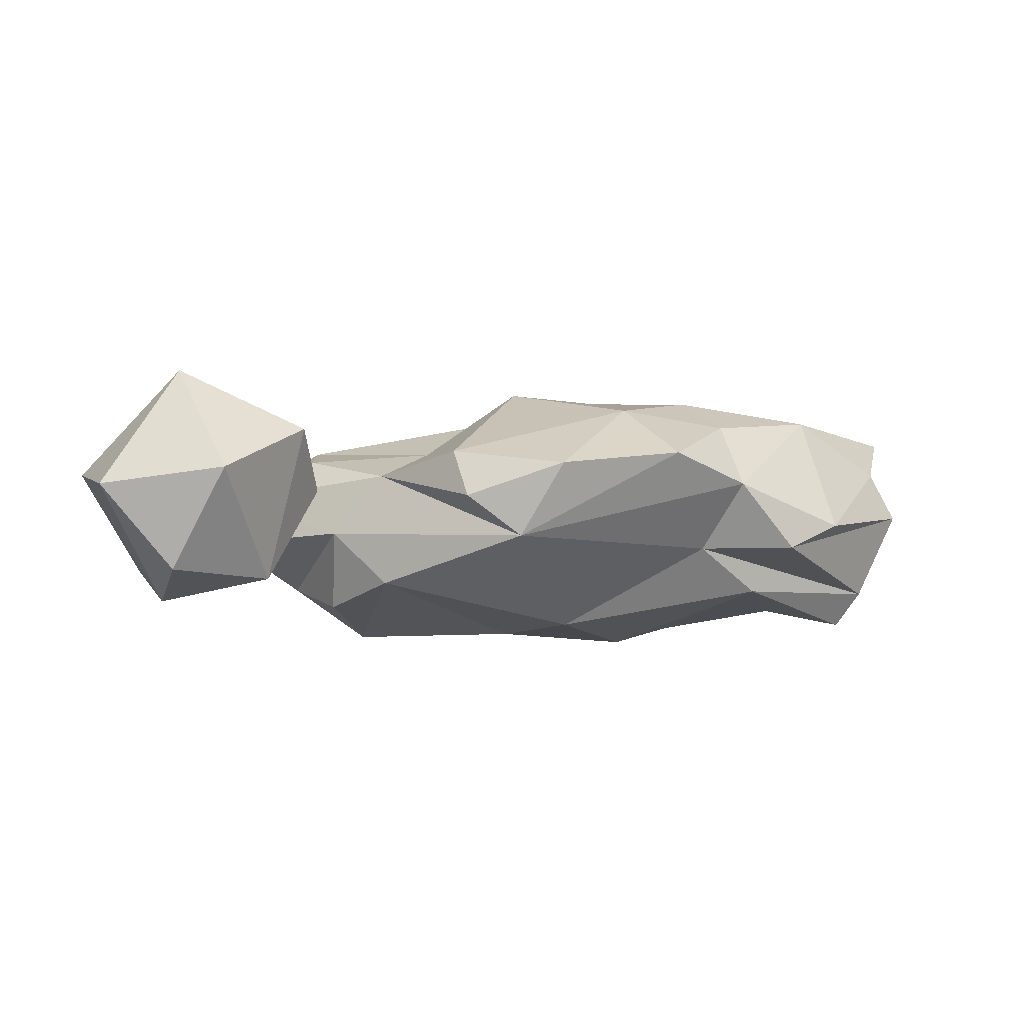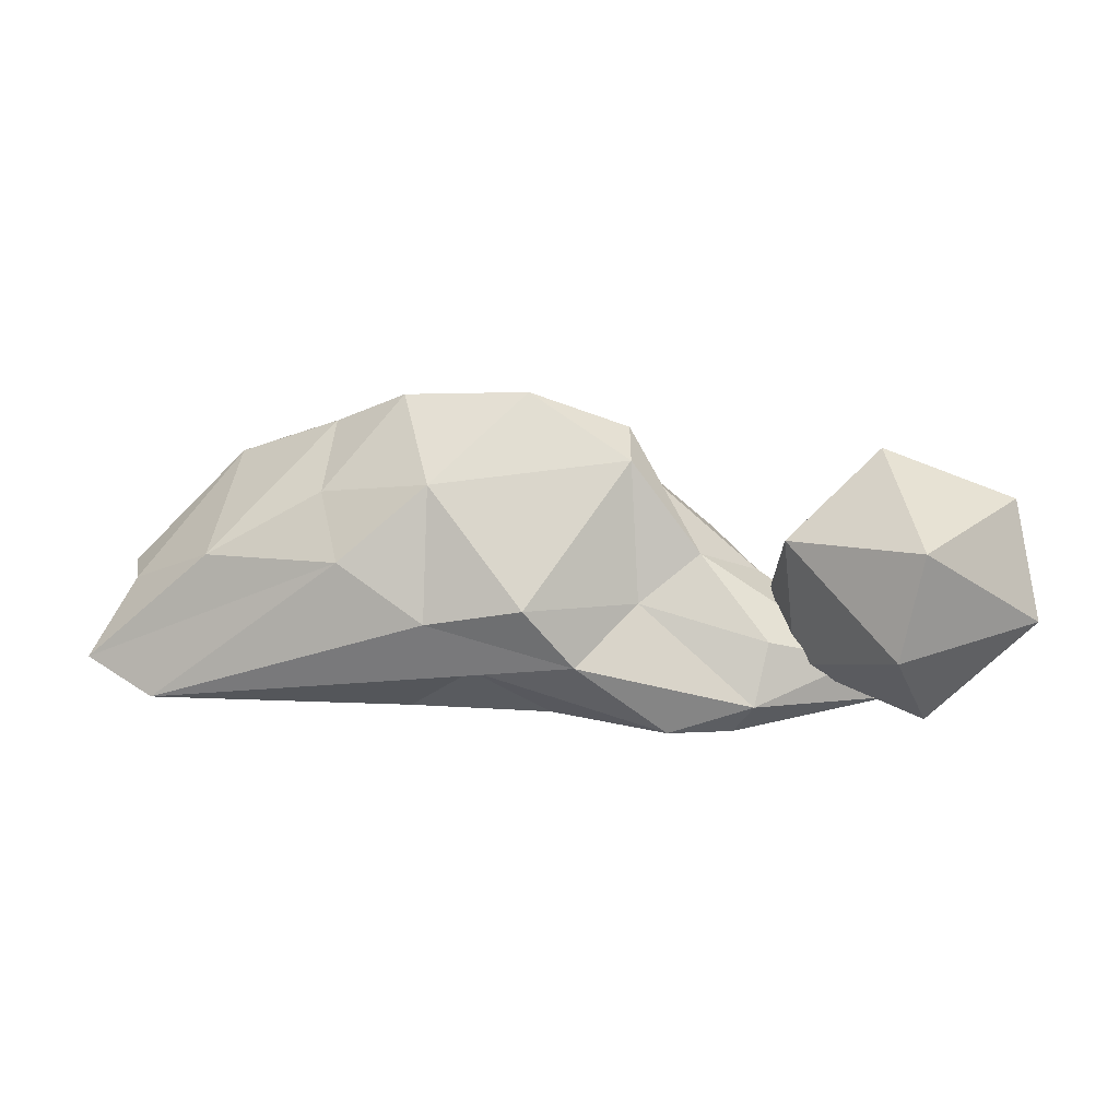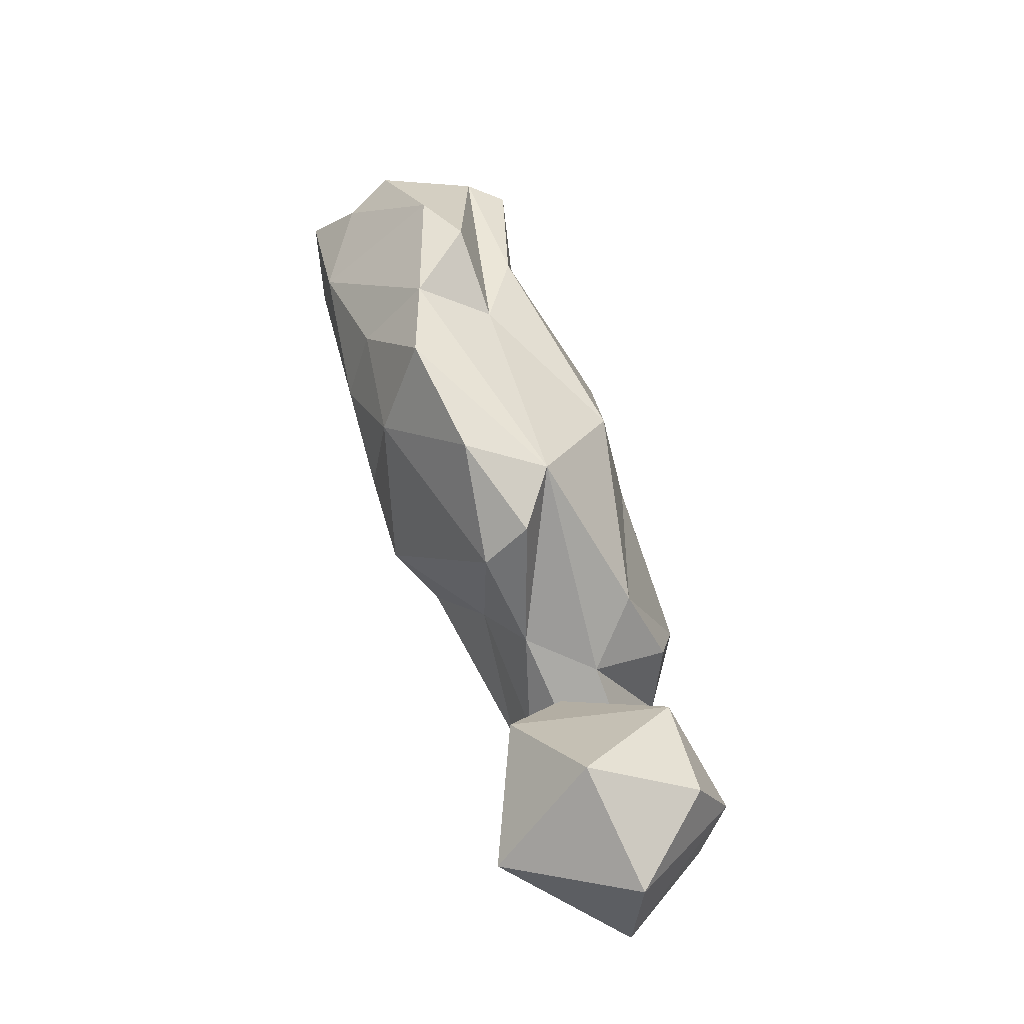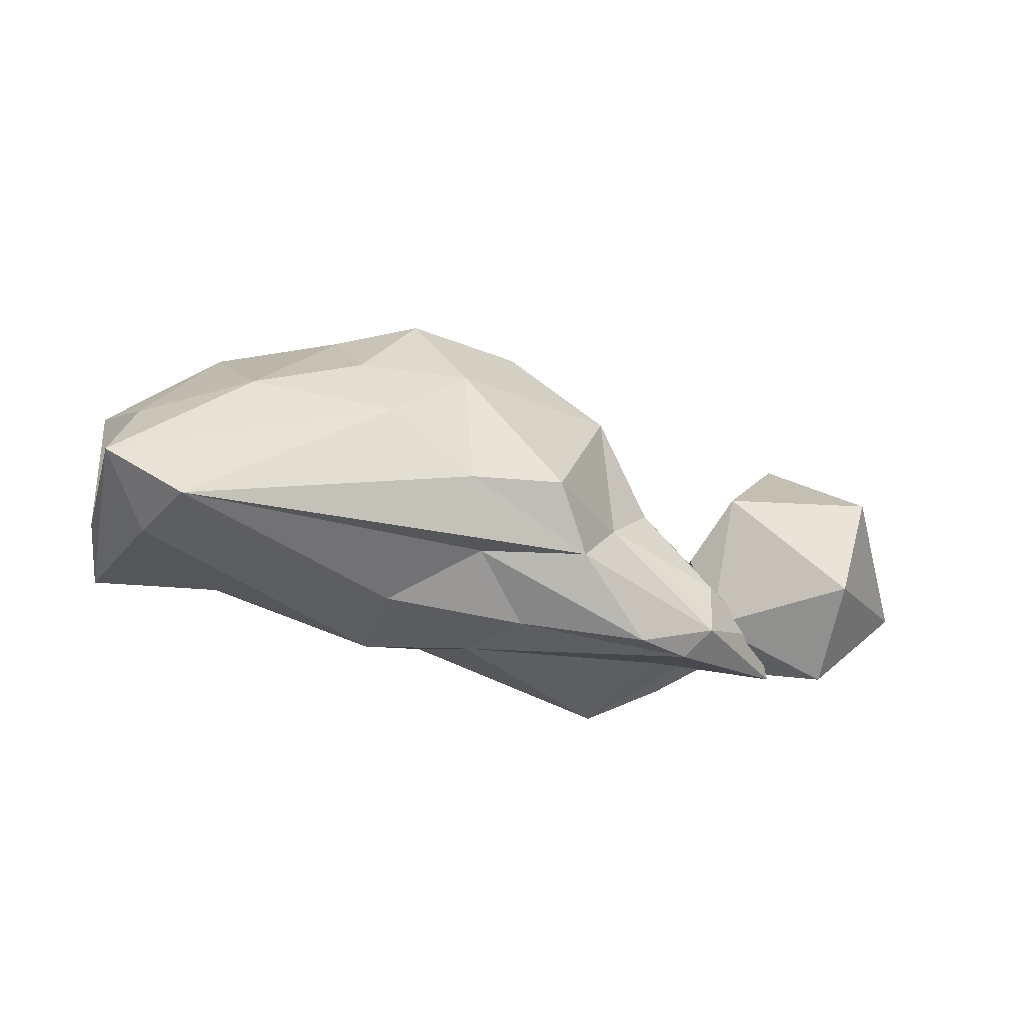
<metadata>
{"format":"obj","ext":"obj","renderer":"f3d","projection":"perspective","resolution":1024,"background":"white","views":[{"elev":-3.0,"azim":169.1,"up":"+Z"},{"elev":5.6,"azim":11.4,"up":"+Y"},{"elev":68.4,"azim":70.3,"up":"+Y"},{"elev":-30.2,"azim":-26.4,"up":"+Y"}]}
</metadata>
<code>
o Cloud16_Object_60_Object_28.001
v 0.779 -0.3065 0.08161
v 0.5097 -0.2046 0.04743
v 0.6707 -0.2129 -0.1421
v 0.6707 -0.2129 -0.1421
v 0.5097 -0.2046 0.04743
v 0.5794 0.06505 -0.162
v 0.7314 -0.1653 0.2809
v 0.7833 0.05438 0.3132
v 0.4993 0.06492 0.183
v 0.6707 -0.2129 -0.1421
v 0.5794 0.06505 -0.162
v 0.8168 -0.01559 -0.2131
v 0.8704 -0.1666 -0.1411
v 0.8168 -0.01559 -0.2131
v 1.003 -0.0999 0.08002
v 0.7833 0.05438 0.3132
v 0.9549 0.1469 0.04642
v 0.6857 0.249 0.08001
v 0.4993 0.06492 0.183
v 0.7833 0.05438 0.3132
v 0.6857 0.249 0.08001
v 0.5794 0.06505 -0.162
v 0.4993 0.06492 0.183
v 0.6857 0.249 0.08001
v 0.9549 0.1469 0.04642
v 0.7939 0.1541 -0.1432
v 0.6857 0.249 0.08001
v 0.7939 0.1541 -0.1432
v 0.5794 0.06505 -0.162
v 0.6857 0.249 0.08001
v 1.003 -0.0999 0.08002
v 0.8168 -0.01559 -0.2131
v 0.9549 0.1469 0.04642
v 0.8168 -0.01559 -0.2131
v 0.7939 0.1541 -0.1432
v 0.9549 0.1469 0.04642
v 0.8168 -0.01559 -0.2131
v 0.5794 0.06505 -0.162
v 0.7939 0.1541 -0.1432
v 0.459 -0.0429 0.04696
v 0.4993 0.06492 0.183
v 0.5794 0.06505 -0.162
v 0.7833 0.05438 0.3132
v 1.003 -0.0999 0.08002
v 0.9549 0.1469 0.04642
v 0.8704 -0.1666 -0.1411
v 0.6707 -0.2129 -0.1421
v 0.8168 -0.01559 -0.2131
v 0.5794 0.06505 -0.162
v 0.5097 -0.2046 0.04743
v 0.459 -0.0429 0.04696
v 0.5097 -0.2046 0.04743
v 0.7314 -0.1653 0.2809
v 0.4993 0.06492 0.183
v 0.7314 -0.1653 0.2809
v 1.003 -0.0999 0.08002
v 0.7833 0.05438 0.3132
v 0.779 -0.3065 0.08161
v 0.6707 -0.2129 -0.1421
v 0.8704 -0.1666 -0.1411
v 0.779 -0.3065 0.08161
v 0.7314 -0.1653 0.2809
v 0.5097 -0.2046 0.04743
v 1.003 -0.0999 0.08002
v 0.779 -0.3065 0.08161
v 0.8704 -0.1666 -0.1411
v 0.779 -0.3065 0.08161
v 1.003 -0.0999 0.08002
v 0.7314 -0.1653 0.2809
v -0.3217 -0.3213 0.03674
v -0.297 -0.3529 -0.1439
v -0.07658 -0.335 -0.08713
v 0.3359 -0.3606 -0.2595
v -0.1276 -0.2834 -0.2349
v 0.32 -0.3165 -0.3015
v 0.0744 -0.2031 0.2182
v -0.2298 -0.1137 0.2751
v -0.8482 -0.2902 0.2227
v -0.2315 0.1714 0.2289
v 0.1761 0.2205 0.1242
v -0.04693 0.3601 0.09173
v -0.5556 0.1263 -0.1892
v -0.8712 0.001867 -0.1947
v -0.4111 0.1993 -0.09114
v 0.4223 -0.01933 -0.05393
v 0.3112 0.06148 -0.1709
v 0.03814 0.3032 -0.06804
v 0.03814 0.3032 -0.06804
v -0.1081 0.09549 -0.2672
v -0.4111 0.1993 -0.09114
v 0.03814 0.3032 -0.06804
v 0.3112 0.06148 -0.1709
v -0.1081 0.09549 -0.2672
v -0.1081 0.09549 -0.2672
v -0.5556 0.1263 -0.1892
v -0.4111 0.1993 -0.09114
v -0.4111 0.1993 -0.09114
v -0.6036 0.269 -0.08941
v -0.4779 0.2975 0.05394
v -0.6036 0.269 -0.08941
v -0.7253 0.2269 -0.03659
v -0.4779 0.2975 0.05394
v -0.4111 0.1993 -0.09114
v -0.8712 0.001867 -0.1947
v -0.6036 0.269 -0.08941
v -0.8712 0.001867 -0.1947
v -0.9718 -0.01978 -0.006068
v -0.6036 0.269 -0.08941
v -0.6036 0.269 -0.08941
v -0.9718 -0.01978 -0.006068
v -0.7253 0.2269 -0.03659
v -0.7253 0.2269 -0.03659
v -0.7188 0.01811 0.2215
v -0.4779 0.2975 0.05394
v -0.4779 0.2975 0.05394
v -0.4703 0.153 0.1942
v -0.309 0.3554 0.1177
v -0.4779 0.2975 0.05394
v -0.7188 0.01811 0.2215
v -0.4703 0.153 0.1942
v -0.4703 0.153 0.1942
v -0.2315 0.1714 0.2289
v -0.309 0.3554 0.1177
v -0.309 0.3554 0.1177
v -0.2315 0.1714 0.2289
v -0.04693 0.3601 0.09173
v -0.4779 0.2975 0.05394
v 0.03814 0.3032 -0.06804
v -0.4111 0.1993 -0.09114
v -0.309 0.3554 0.1177
v 0.03814 0.3032 -0.06804
v -0.4779 0.2975 0.05394
v -0.309 0.3554 0.1177
v -0.04693 0.3601 0.09173
v 0.03814 0.3032 -0.06804
v -0.04693 0.3601 0.09173
v 0.1556 0.2865 0.02151
v 0.03814 0.3032 -0.06804
v -0.04693 0.3601 0.09173
v 0.1761 0.2205 0.1242
v 0.1556 0.2865 0.02151
v 0.1761 0.2205 0.1242
v 0.3156 0.0257 0.07938
v 0.1556 0.2865 0.02151
v 0.1556 0.2865 0.02151
v 0.3156 0.0257 0.07938
v 0.03814 0.3032 -0.06804
v 0.3156 0.0257 0.07938
v 0.4223 -0.01933 -0.05393
v 0.03814 0.3032 -0.06804
v 0.4874 -0.2867 -0.1853
v 0.4156 -0.096 -0.2267
v 0.4223 -0.01933 -0.05393
v 0.3359 -0.3606 -0.2595
v 0.32 -0.3165 -0.3015
v 0.4874 -0.2867 -0.1853
v 0.4223 -0.01933 -0.05393
v 0.4156 -0.096 -0.2267
v 0.3112 0.06148 -0.1709
v 0.4874 -0.2867 -0.1853
v 0.32 -0.3165 -0.3015
v 0.4156 -0.096 -0.2267
v 0.32 -0.3165 -0.3015
v 0.3112 0.06148 -0.1709
v 0.4156 -0.096 -0.2267
v 0.32 -0.3165 -0.3015
v -0.01565 -0.1662 -0.2925
v 0.3112 0.06148 -0.1709
v -0.01565 -0.1662 -0.2925
v -0.1081 0.09549 -0.2672
v 0.3112 0.06148 -0.1709
v -0.2887 -0.1326 -0.313
v -0.5556 0.1263 -0.1892
v -0.1081 0.09549 -0.2672
v -0.2887 -0.1326 -0.313
v -0.4314 -0.1922 -0.2793
v -0.5556 0.1263 -0.1892
v -0.8248 -0.03325 -0.2707
v -0.8712 0.001867 -0.1947
v -0.5556 0.1263 -0.1892
v -0.8069 -0.1202 -0.1941
v -0.8712 0.001867 -0.1947
v -0.8248 -0.03325 -0.2707
v -0.9089 -0.3109 -0.193
v -0.9508 -0.2211 -0.1068
v -0.8069 -0.1202 -0.1941
v -0.8069 -0.1202 -0.1941
v -0.9508 -0.2211 -0.1068
v -0.8712 0.001867 -0.1947
v -0.9508 -0.2211 -0.1068
v -0.9718 -0.01978 -0.006068
v -0.8712 0.001867 -0.1947
v -0.9508 -0.2211 -0.1068
v -0.9251 -0.04701 0.1014
v -0.9718 -0.01978 -0.006068
v -0.9718 -0.01978 -0.006068
v -0.9251 -0.04701 0.1014
v -0.7253 0.2269 -0.03659
v -0.9251 -0.04701 0.1014
v -0.7188 0.01811 0.2215
v -0.7253 0.2269 -0.03659
v -0.8482 -0.2902 0.2227
v -0.4178 0.01011 0.2649
v -1.003 -0.212 0.191
v -1.003 -0.212 0.191
v -0.4178 0.01011 0.2649
v -0.7188 0.01811 0.2215
v -0.7188 0.01811 0.2215
v -0.4178 0.01011 0.2649
v -0.4703 0.153 0.1942
v -0.4178 0.01011 0.2649
v -0.2315 0.1714 0.2289
v -0.4703 0.153 0.1942
v -0.8482 -0.2902 0.2227
v -0.2298 -0.1137 0.2751
v -0.4178 0.01011 0.2649
v -0.2298 -0.1137 0.2751
v -0.2315 0.1714 0.2289
v -0.4178 0.01011 0.2649
v -0.01921 -0.07975 0.2873
v 0.1761 0.2205 0.1242
v -0.2315 0.1714 0.2289
v 0.4377 -0.2822 0.1534
v 0.4634 -0.1511 0.1224
v 0.1942 -0.07499 0.1386
v -0.01921 -0.07975 0.2873
v 0.1942 -0.07499 0.1386
v 0.1761 0.2205 0.1242
v 0.4634 -0.1511 0.1224
v 0.3156 0.0257 0.07938
v 0.1942 -0.07499 0.1386
v 0.1942 -0.07499 0.1386
v 0.3156 0.0257 0.07938
v 0.1761 0.2205 0.1242
v 0.4377 -0.2822 0.1534
v 0.6484 -0.1945 0.03063
v 0.4634 -0.1511 0.1224
v 0.4634 -0.1511 0.1224
v 0.6484 -0.1945 0.03063
v 0.3156 0.0257 0.07938
v 0.6484 -0.1945 0.03063
v 0.4223 -0.01933 -0.05393
v 0.3156 0.0257 0.07938
v -0.1081 0.09549 -0.2672
v -0.01565 -0.1662 -0.2925
v -0.2887 -0.1326 -0.313
v 0.32 -0.3165 -0.3015
v -0.1276 -0.2834 -0.2349
v -0.01565 -0.1662 -0.2925
v -0.01565 -0.1662 -0.2925
v -0.1276 -0.2834 -0.2349
v -0.2887 -0.1326 -0.313
v -0.1276 -0.2834 -0.2349
v -0.3121 -0.2831 -0.2454
v -0.2887 -0.1326 -0.313
v -0.3121 -0.2831 -0.2454
v -0.4314 -0.1922 -0.2793
v -0.2887 -0.1326 -0.313
v -0.4314 -0.1922 -0.2793
v -0.6674 -0.1064 -0.2362
v -0.5556 0.1263 -0.1892
v -0.5556 0.1263 -0.1892
v -0.6674 -0.1064 -0.2362
v -0.8248 -0.03325 -0.2707
v -0.6674 -0.1064 -0.2362
v -0.8069 -0.1202 -0.1941
v -0.8248 -0.03325 -0.2707
v -0.6674 -0.1064 -0.2362
v -0.6476 -0.2798 -0.1683
v -0.8069 -0.1202 -0.1941
v -0.6476 -0.2798 -0.1683
v -0.9089 -0.3109 -0.193
v -0.8069 -0.1202 -0.1941
v -0.4314 -0.1922 -0.2793
v -0.6476 -0.2798 -0.1683
v -0.6674 -0.1064 -0.2362
v -0.9508 -0.2211 -0.1068
v -1.003 -0.212 0.191
v -0.9251 -0.04701 0.1014
v -0.9251 -0.04701 0.1014
v -1.003 -0.212 0.191
v -0.7188 0.01811 0.2215
v -0.9508 -0.2211 -0.1068
v -0.9089 -0.3109 -0.193
v -1.003 -0.212 0.191
v -0.9089 -0.3109 -0.193
v -0.8835 -0.3138 0.07817
v -1.003 -0.212 0.191
v -0.8835 -0.3138 0.07817
v -0.8482 -0.2902 0.2227
v -1.003 -0.212 0.191
v -0.2298 -0.1137 0.2751
v -0.01921 -0.07975 0.2873
v -0.2315 0.1714 0.2289
v -0.2298 -0.1137 0.2751
v 0.0744 -0.2031 0.2182
v -0.01921 -0.07975 0.2873
v -0.01921 -0.07975 0.2873
v 0.0744 -0.2031 0.2182
v 0.1942 -0.07499 0.1386
v 0.0744 -0.2031 0.2182
v 0.4377 -0.2822 0.1534
v 0.1942 -0.07499 0.1386
v 0.0744 -0.2031 0.2182
v 0.2566 -0.3435 0.1457
v 0.4377 -0.2822 0.1534
v 0.2566 -0.3435 0.1457
v 0.3886 -0.3407 0.1072
v 0.4377 -0.2822 0.1534
v 0.6484 -0.1945 0.03063
v 0.6607 -0.181 -0.07323
v 0.4223 -0.01933 -0.05393
v 0.4377 -0.2822 0.1534
v 0.7023 -0.2797 -0.01956
v 0.6484 -0.1945 0.03063
v 0.6607 -0.181 -0.07323
v 0.4874 -0.2867 -0.1853
v 0.4223 -0.01933 -0.05393
v 0.6484 -0.1945 0.03063
v 0.7023 -0.2797 -0.01956
v 0.6607 -0.181 -0.07323
v 0.7023 -0.2797 -0.01956
v 0.5139 -0.2431 -0.1071
v 0.6607 -0.181 -0.07323
v 0.6607 -0.181 -0.07323
v 0.5139 -0.2431 -0.1071
v 0.4874 -0.2867 -0.1853
v 0.5139 -0.2431 -0.1071
v 0.3359 -0.3606 -0.2595
v 0.4874 -0.2867 -0.1853
v 0.4377 -0.2822 0.1534
v 0.3886 -0.3407 0.1072
v 0.7023 -0.2797 -0.01956
v 0.3886 -0.3407 0.1072
v 0.4003 -0.2884 -0.0455
v 0.7023 -0.2797 -0.01956
v 0.7023 -0.2797 -0.01956
v 0.4003 -0.2884 -0.0455
v 0.5139 -0.2431 -0.1071
v 0.5139 -0.2431 -0.1071
v 0.4003 -0.2884 -0.0455
v 0.3359 -0.3606 -0.2595
v -0.07658 -0.335 -0.08713
v -0.1276 -0.2834 -0.2349
v 0.3359 -0.3606 -0.2595
v -0.07658 -0.335 -0.08713
v -0.297 -0.3529 -0.1439
v -0.1276 -0.2834 -0.2349
v -0.297 -0.3529 -0.1439
v -0.3121 -0.2831 -0.2454
v -0.1276 -0.2834 -0.2349
v -0.297 -0.3529 -0.1439
v -0.6476 -0.2798 -0.1683
v -0.3121 -0.2831 -0.2454
v -0.3121 -0.2831 -0.2454
v -0.6476 -0.2798 -0.1683
v -0.4314 -0.1922 -0.2793
v -0.3217 -0.3213 0.03674
v -0.8835 -0.3138 0.07817
v -0.297 -0.3529 -0.1439
v -0.297 -0.3529 -0.1439
v -0.8835 -0.3138 0.07817
v -0.6476 -0.2798 -0.1683
v -0.8835 -0.3138 0.07817
v -0.9089 -0.3109 -0.193
v -0.6476 -0.2798 -0.1683
v -0.3217 -0.3213 0.03674
v -0.8482 -0.2902 0.2227
v -0.8835 -0.3138 0.07817
v -0.3217 -0.3213 0.03674
v -0.1561 -0.2234 0.1626
v -0.8482 -0.2902 0.2227
v -0.1561 -0.2234 0.1626
v 0.0744 -0.2031 0.2182
v -0.8482 -0.2902 0.2227
v 0.4003 -0.2884 -0.0455
v -0.07658 -0.335 -0.08713
v 0.3359 -0.3606 -0.2595
v 0.4003 -0.2884 -0.0455
v 0.3886 -0.3407 0.1072
v -0.07658 -0.335 -0.08713
v 0.2566 -0.3435 0.1457
v -0.007383 -0.3218 0.05902
v 0.3886 -0.3407 0.1072
v 0.3886 -0.3407 0.1072
v -0.007383 -0.3218 0.05902
v -0.07658 -0.335 -0.08713
v -0.007383 -0.3218 0.05902
v -0.3217 -0.3213 0.03674
v -0.07658 -0.335 -0.08713
v -0.1561 -0.2234 0.1626
v 0.2566 -0.3435 0.1457
v 0.0744 -0.2031 0.2182
v -0.3217 -0.3213 0.03674
v -0.007383 -0.3218 0.05902
v -0.1561 -0.2234 0.1626
v -0.007383 -0.3218 0.05902
v 0.2566 -0.3435 0.1457
v -0.1561 -0.2234 0.1626
v 0.459 -0.0429 0.04696
v 0.5097 -0.2046 0.04743
v 0.4993 0.06492 0.183
f 1 2 3
f 4 5 6
f 7 8 9
f 10 11 12
f 13 14 15
f 16 17 18
f 19 20 21
f 22 23 24
f 25 26 27
f 28 29 30
f 31 32 33
f 34 35 36
f 37 38 39
f 40 41 42
f 43 44 45
f 46 47 48
f 49 50 51
f 52 53 54
f 55 56 57
f 58 59 60
f 61 62 63
f 64 65 66
f 67 68 69
f 70 71 72
f 73 74 75
f 76 77 78
f 79 80 81
f 82 83 84
f 85 86 87
f 88 89 90
f 91 92 93
f 94 95 96
f 97 98 99
f 100 101 102
f 103 104 105
f 106 107 108
f 109 110 111
f 112 113 114
f 115 116 117
f 118 119 120
f 121 122 123
f 124 125 126
f 127 128 129
f 130 131 132
f 133 134 135
f 136 137 138
f 139 140 141
f 142 143 144
f 145 146 147
f 148 149 150
f 151 152 153
f 154 155 156
f 157 158 159
f 160 161 162
f 163 164 165
f 166 167 168
f 169 170 171
f 172 173 174
f 175 176 177
f 178 179 180
f 181 182 183
f 184 185 186
f 187 188 189
f 190 191 192
f 193 194 195
f 196 197 198
f 199 200 201
f 202 203 204
f 205 206 207
f 208 209 210
f 211 212 213
f 214 215 216
f 217 218 219
f 220 221 222
f 223 224 225
f 226 227 228
f 229 230 231
f 232 233 234
f 235 236 237
f 238 239 240
f 241 242 243
f 244 245 246
f 247 248 249
f 250 251 252
f 253 254 255
f 256 257 258
f 259 260 261
f 262 263 264
f 265 266 267
f 268 269 270
f 271 272 273
f 274 275 276
f 277 278 279
f 280 281 282
f 283 284 285
f 286 287 288
f 289 290 291
f 292 293 294
f 295 296 297
f 298 299 300
f 301 302 303
f 304 305 306
f 307 308 309
f 310 311 312
f 313 314 315
f 316 317 318
f 319 320 321
f 322 323 324
f 325 326 327
f 328 329 330
f 331 332 333
f 334 335 336
f 337 338 339
f 340 341 342
f 343 344 345
f 346 347 348
f 349 350 351
f 352 353 354
f 355 356 357
f 358 359 360
f 361 362 363
f 364 365 366
f 367 368 369
f 370 371 372
f 373 374 375
f 376 377 378
f 379 380 381
f 382 383 384
f 385 386 387
f 388 389 390
f 391 392 393
f 394 395 396
f 397 398 399
f 400 401 402

</code>
